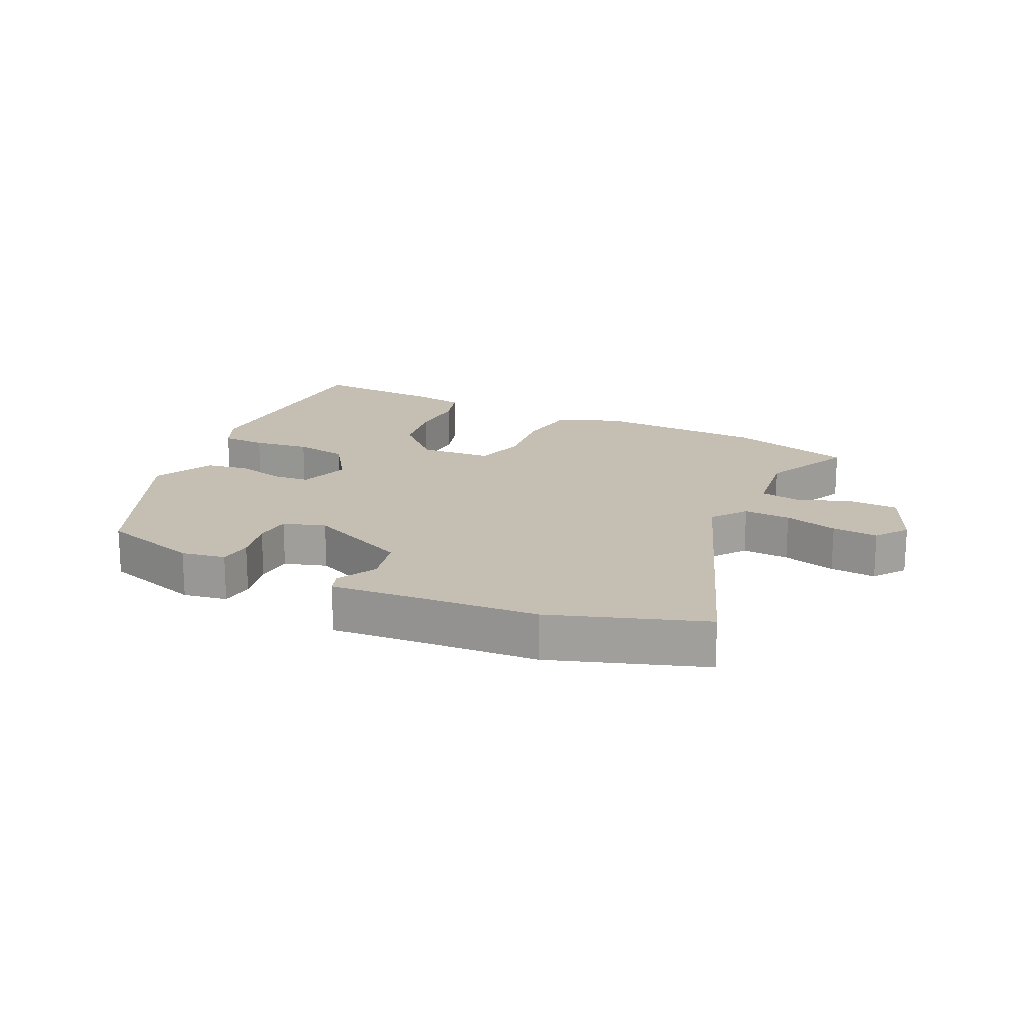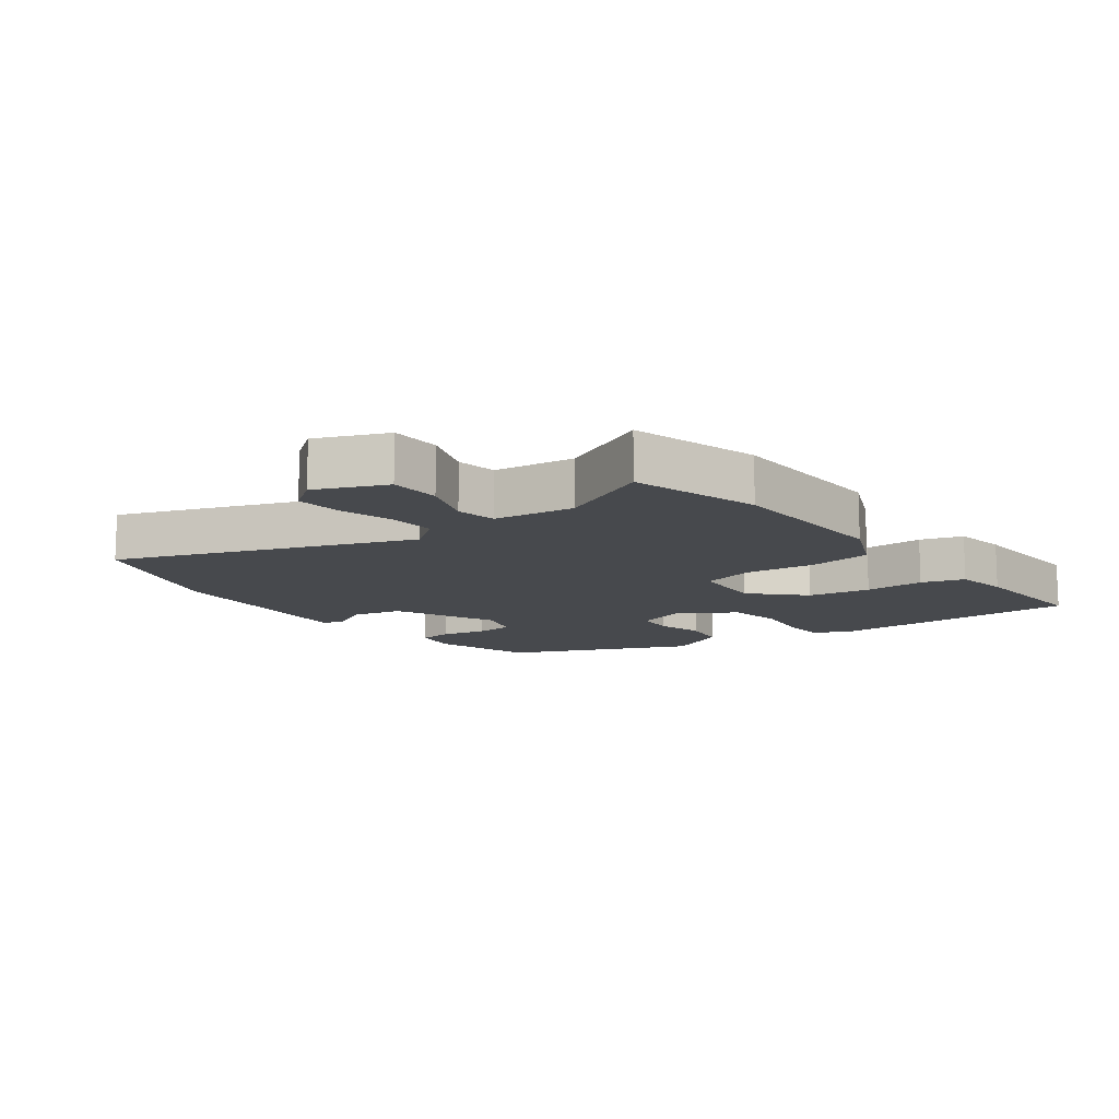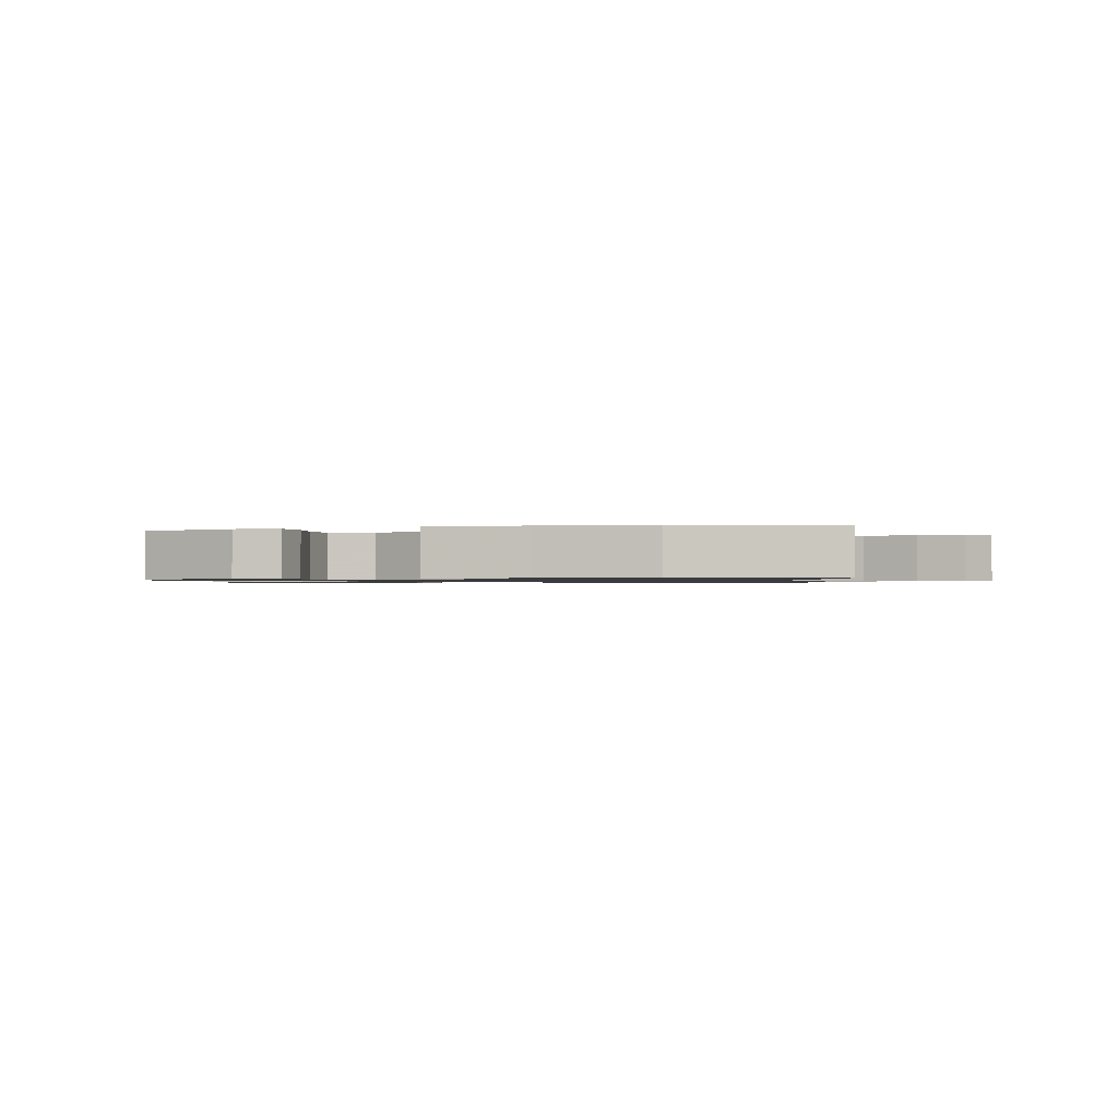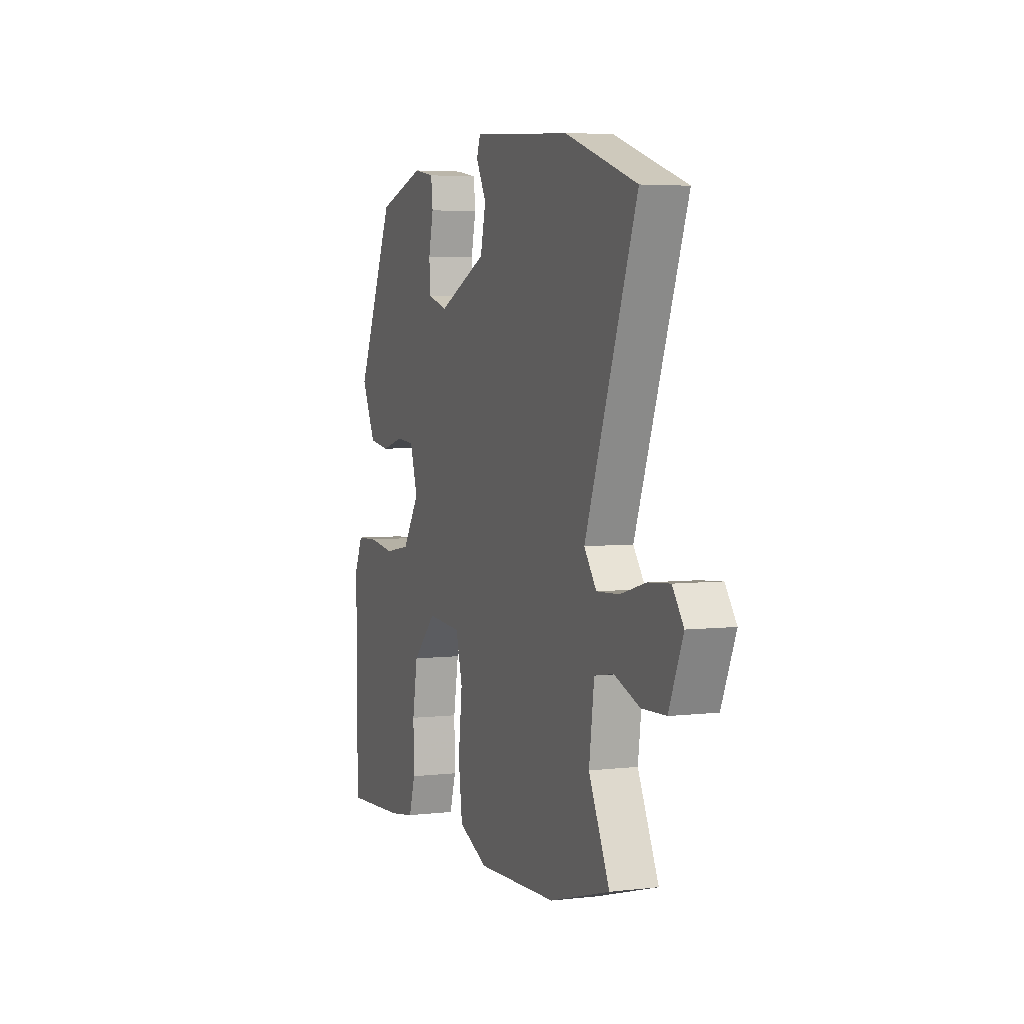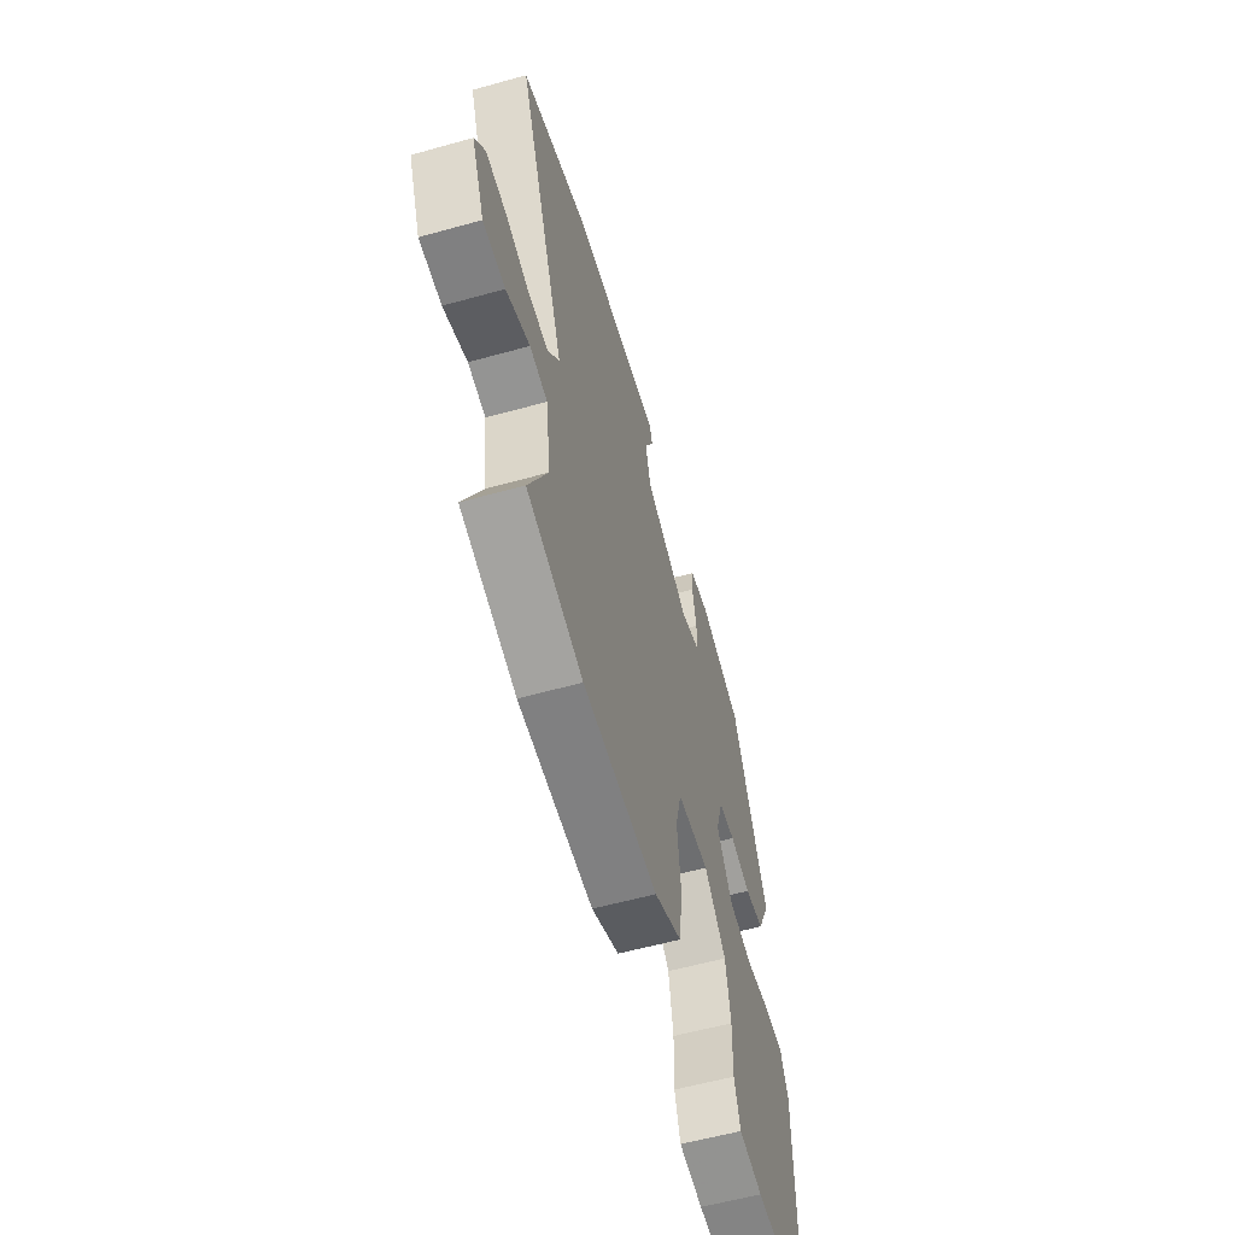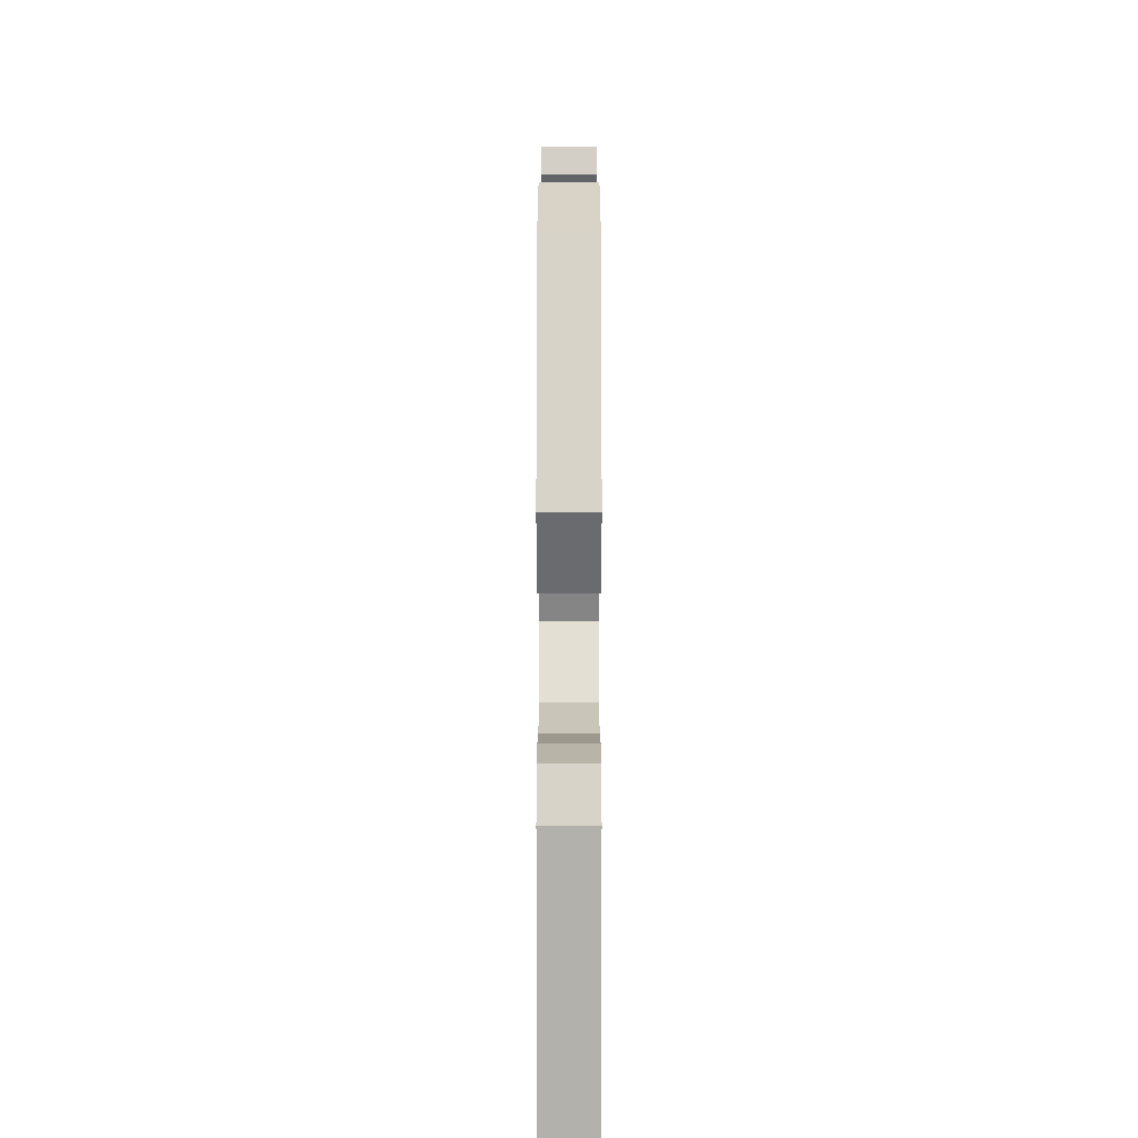
<metadata>
{"format":"obj","ext":"obj","renderer":"f3d","projection":"perspective","resolution":1024,"background":"white","views":[{"elev":17.6,"azim":25.3,"up":"+Y"},{"elev":-12.3,"azim":127.0,"up":"+Y"},{"elev":-1.0,"azim":15.8,"up":"+Y"},{"elev":4.5,"azim":69.3,"up":"+Z"},{"elev":-58.0,"azim":106.1,"up":"+Z"},{"elev":10.7,"azim":-90.0,"up":"+Z"}]}
</metadata>
<code>
v 0.614 0.07 -0.467
v 0.412 0.07 -0.526
v 0.142 0.07 -0.537
v 0.043 0.07 -0.494
v 0.03 0.07 -0.395
v 0.043 0.07 -0.282
v 0.021 0.07 -0.199
v -0.095 0.07 -0.191
v -0.174 0.07 -0.269
v -0.191 0.07 -0.368
v -0.189 0.07 -0.463
v -0.21 0.07 -0.531
v -0.296 0.07 -0.545
v -0.503 0.07 -0.558
v -0.505 0.07 -0.161
v -0.477 0.07 -0.1
v -0.405 0.07 -0.097
v -0.315 0.07 -0.109
v -0.229 0.07 -0.094
v -0.172 0.07 -0.008
v -0.198 0.07 0.075
v -0.258 0.07 0.08
v -0.333 0.07 0.06
v -0.404 0.07 0.071
v -0.451 0.07 0.168
v -0.323 0.07 0.457
v -0.164 0.07 0.506
v -0.094 0.07 0.494
v -0.088 0.07 0.44
v -0.104 0.07 0.369
v -0.1 0.07 0.309
v -0.033 0.07 0.288
v 0.131 0.07 0.363
v 0.149 0.07 0.441
v 0.115 0.07 0.505
v 0.127 0.07 0.539
v 0.28 0.07 0.527
v 0.457 0.07 0.515
v 0.699 0.07 0.433
v 0.527 0.07 -0.027
v 0.568 0.07 -0.082
v 0.643 0.07 -0.078
v 0.728 0.07 -0.054
v 0.801 0.07 -0.048
v 0.838 0.07 -0.099
v 0.791 0.07 -0.21
v 0.711 0.07 -0.213
v 0.626 0.07 -0.182
v 0.562 0.07 -0.193
v 0.545 0.07 -0.321
v 0.614 0 -0.467
v 0.412 0 -0.526
v 0.142 0 -0.537
v 0.043 0 -0.494
v 0.03 0 -0.395
v 0.043 0 -0.282
v 0.021 0 -0.199
v -0.095 0 -0.191
v -0.174 0 -0.269
v -0.191 0 -0.368
v -0.189 0 -0.463
v -0.21 0 -0.531
v -0.296 0 -0.545
v -0.503 0 -0.558
v -0.505 0 -0.161
v -0.477 0 -0.1
v -0.405 0 -0.097
v -0.315 0 -0.109
v -0.229 0 -0.094
v -0.172 0 -0.008
v -0.198 0 0.075
v -0.258 0 0.08
v -0.333 0 0.06
v -0.404 0 0.071
v -0.451 0 0.168
v -0.323 0 0.457
v -0.164 0 0.506
v -0.094 0 0.494
v -0.088 0 0.44
v -0.104 0 0.369
v -0.1 0 0.309
v -0.033 0 0.288
v 0.131 0 0.363
v 0.149 0 0.441
v 0.115 0 0.505
v 0.127 0 0.539
v 0.28 0 0.527
v 0.457 0 0.515
v 0.699 0 0.433
v 0.527 0 -0.027
v 0.568 0 -0.082
v 0.643 0 -0.078
v 0.728 0 -0.054
v 0.801 0 -0.048
v 0.838 0 -0.099
v 0.791 0 -0.21
v 0.711 0 -0.213
v 0.626 0 -0.182
v 0.562 0 -0.193
v 0.545 0 -0.321
f 46 47 48
f 45 46 48
f 44 45 48
f 43 44 48
f 42 43 48
f 41 42 48 49
f 40 41 49 50
f 37 38 39 40
f 36 37 40
f 35 36 40
f 34 35 40
f 33 34 40 50
f 28 29 30
f 27 28 30
f 26 27 30
f 25 26 30
f 24 25 30
f 23 24 30
f 22 23 30
f 21 22 30 31
f 20 21 31 32
f 16 17 18
f 15 16 18
f 14 15 18
f 13 14 18
f 12 13 18
f 11 12 18
f 10 11 18
f 9 10 18 19
f 8 9 19 20
f 4 5 6
f 3 4 6
f 2 3 6
f 1 2 6
f 50 1 6
f 33 50 6
f 20 32 33
f 8 20 33
f 7 8 33
f 6 7 33
f 98 97 96
f 98 96 95
f 98 95 94
f 98 94 93
f 98 93 92
f 99 98 92 91
f 100 99 91 90
f 90 89 88 87
f 90 87 86
f 90 86 85
f 90 85 84
f 100 90 84 83
f 80 79 78
f 80 78 77
f 80 77 76
f 80 76 75
f 80 75 74
f 80 74 73
f 80 73 72
f 81 80 72 71
f 82 81 71 70
f 68 67 66
f 68 66 65
f 68 65 64
f 68 64 63
f 68 63 62
f 68 62 61
f 68 61 60
f 69 68 60 59
f 70 69 59 58
f 56 55 54
f 56 54 53
f 56 53 52
f 56 52 51
f 56 51 100
f 56 100 83
f 83 82 70
f 83 70 58
f 83 58 57
f 83 57 56
f 1 51 52 2
f 2 52 53 3
f 3 53 54 4
f 4 54 55 5
f 5 55 56 6
f 6 56 57 7
f 7 57 58 8
f 8 58 59 9
f 9 59 60 10
f 10 60 61 11
f 11 61 62 12
f 12 62 63 13
f 13 63 64 14
f 14 64 65 15
f 15 65 66 16
f 16 66 67 17
f 17 67 68 18
f 18 68 69 19
f 19 69 70 20
f 20 70 71 21
f 21 71 72 22
f 22 72 73 23
f 23 73 74 24
f 24 74 75 25
f 25 75 76 26
f 26 76 77 27
f 27 77 78 28
f 28 78 79 29
f 29 79 80 30
f 30 80 81 31
f 31 81 82 32
f 32 82 83 33
f 33 83 84 34
f 34 84 85 35
f 35 85 86 36
f 36 86 87 37
f 37 87 88 38
f 38 88 89 39
f 39 89 90 40
f 40 90 91 41
f 41 91 92 42
f 42 92 93 43
f 43 93 94 44
f 44 94 95 45
f 45 95 96 46
f 46 96 97 47
f 47 97 98 48
f 48 98 99 49
f 49 99 100 50
f 50 100 51 1

</code>
